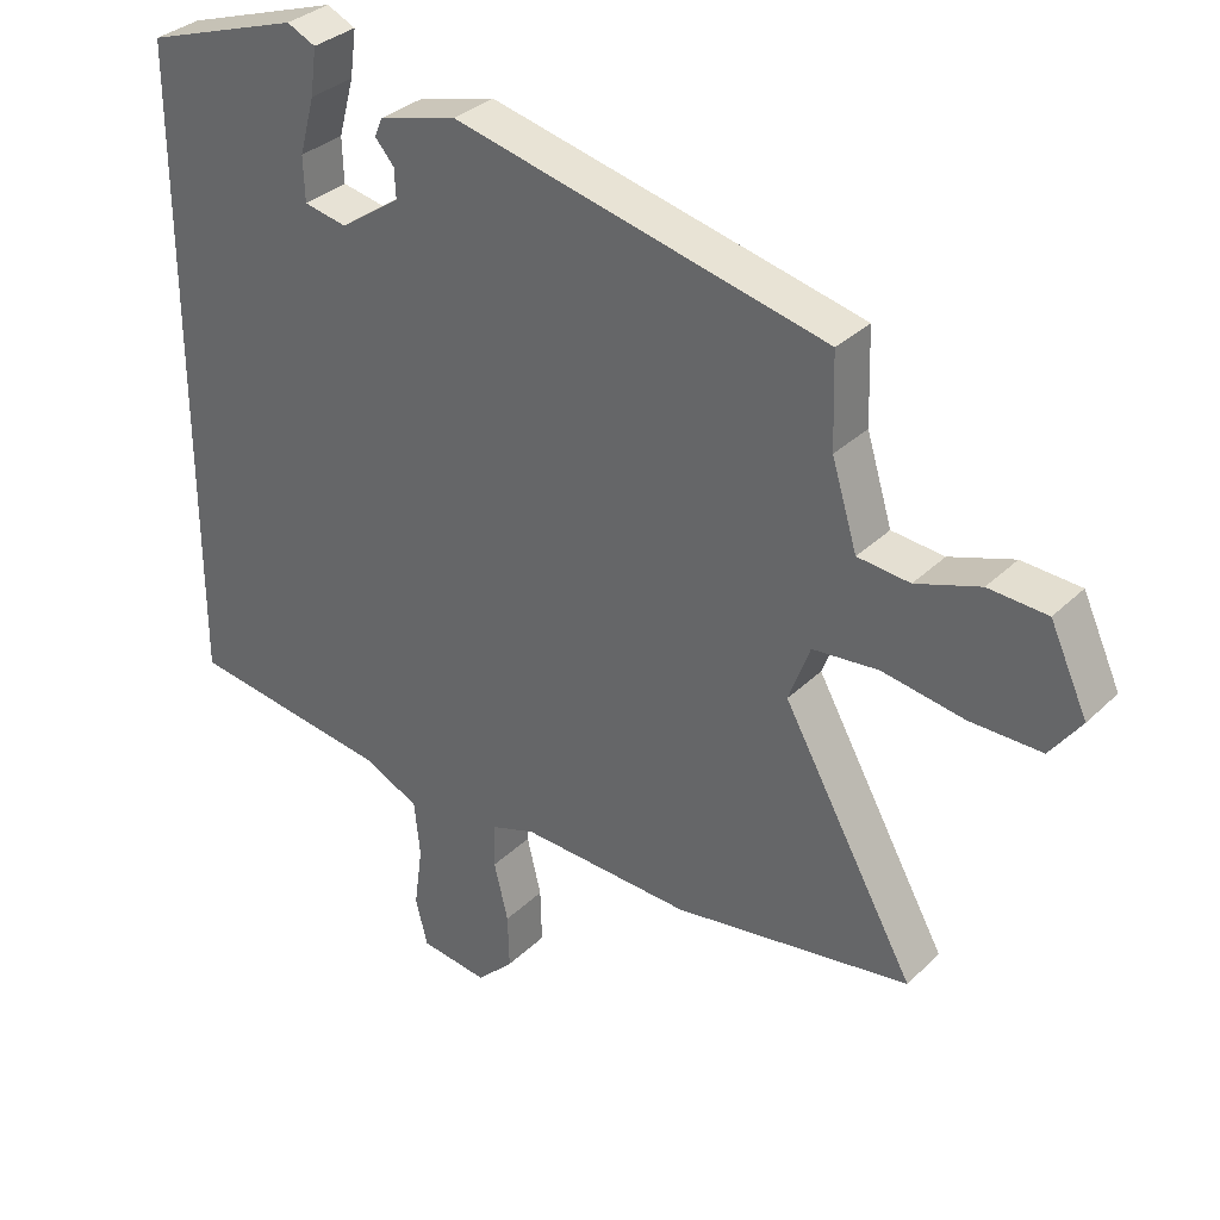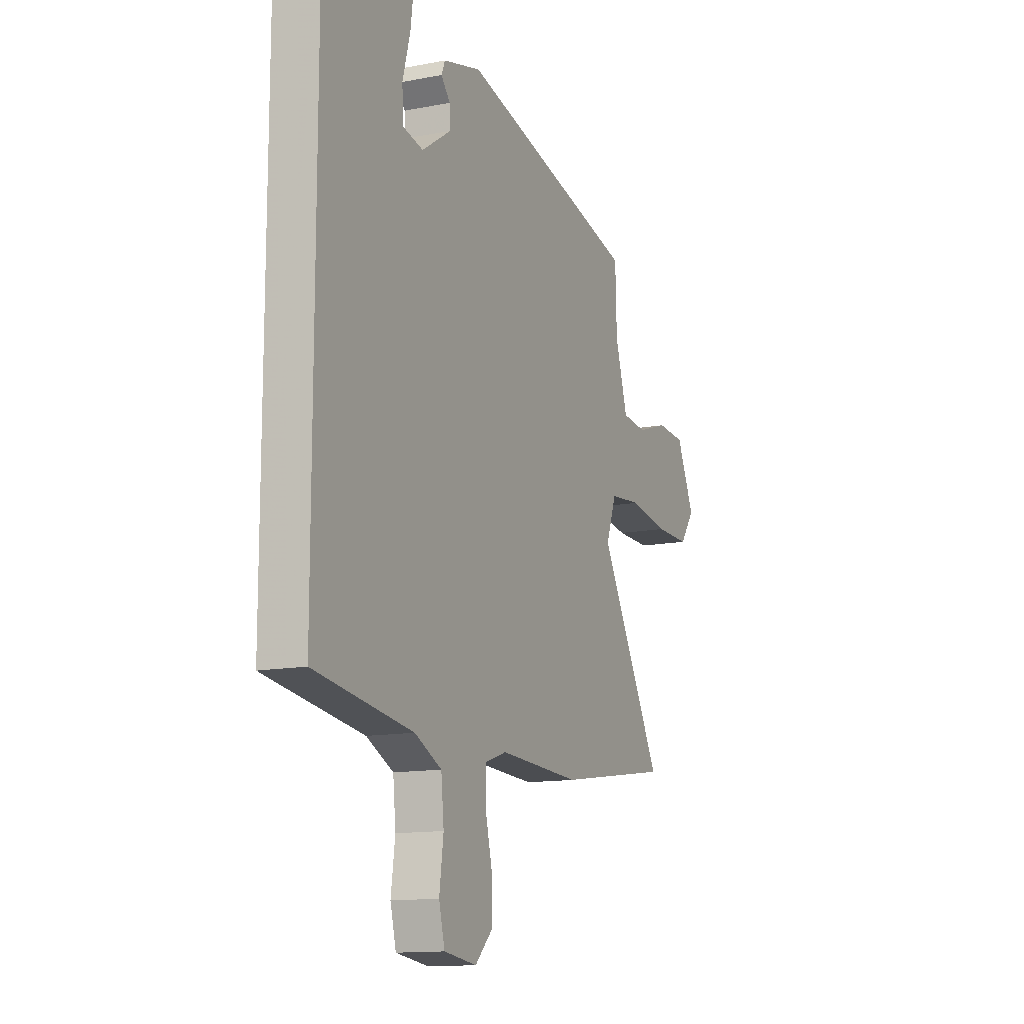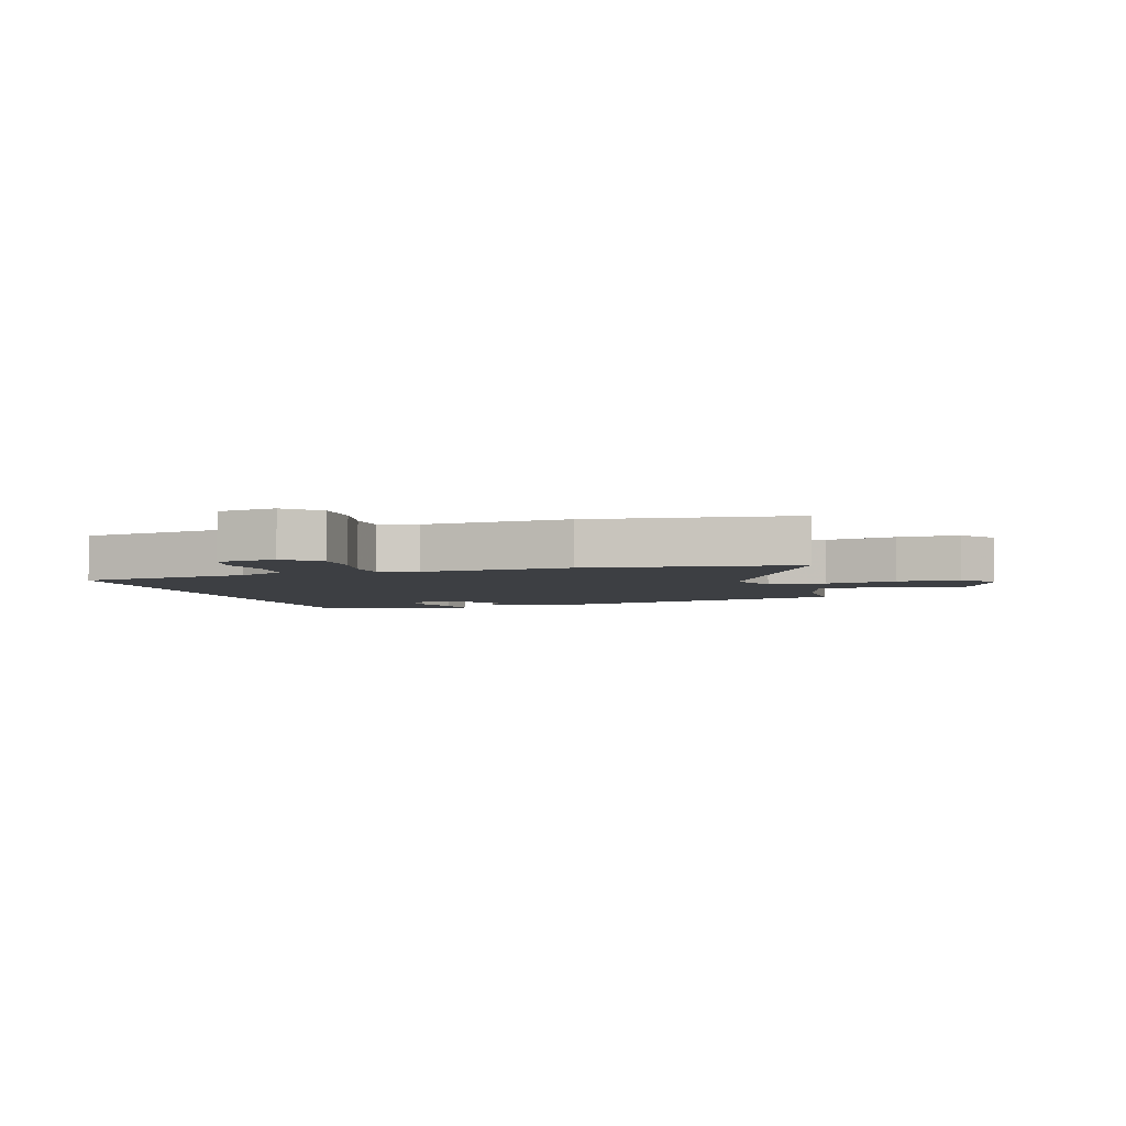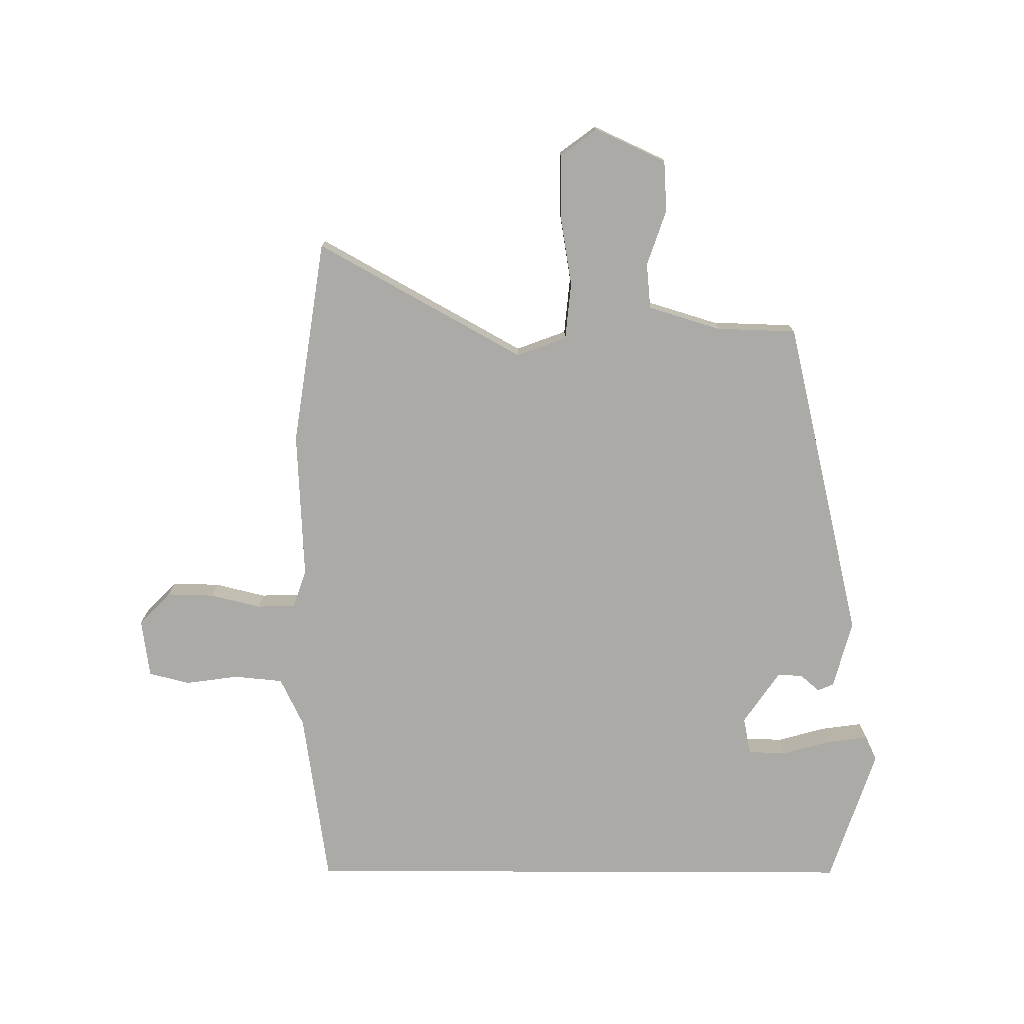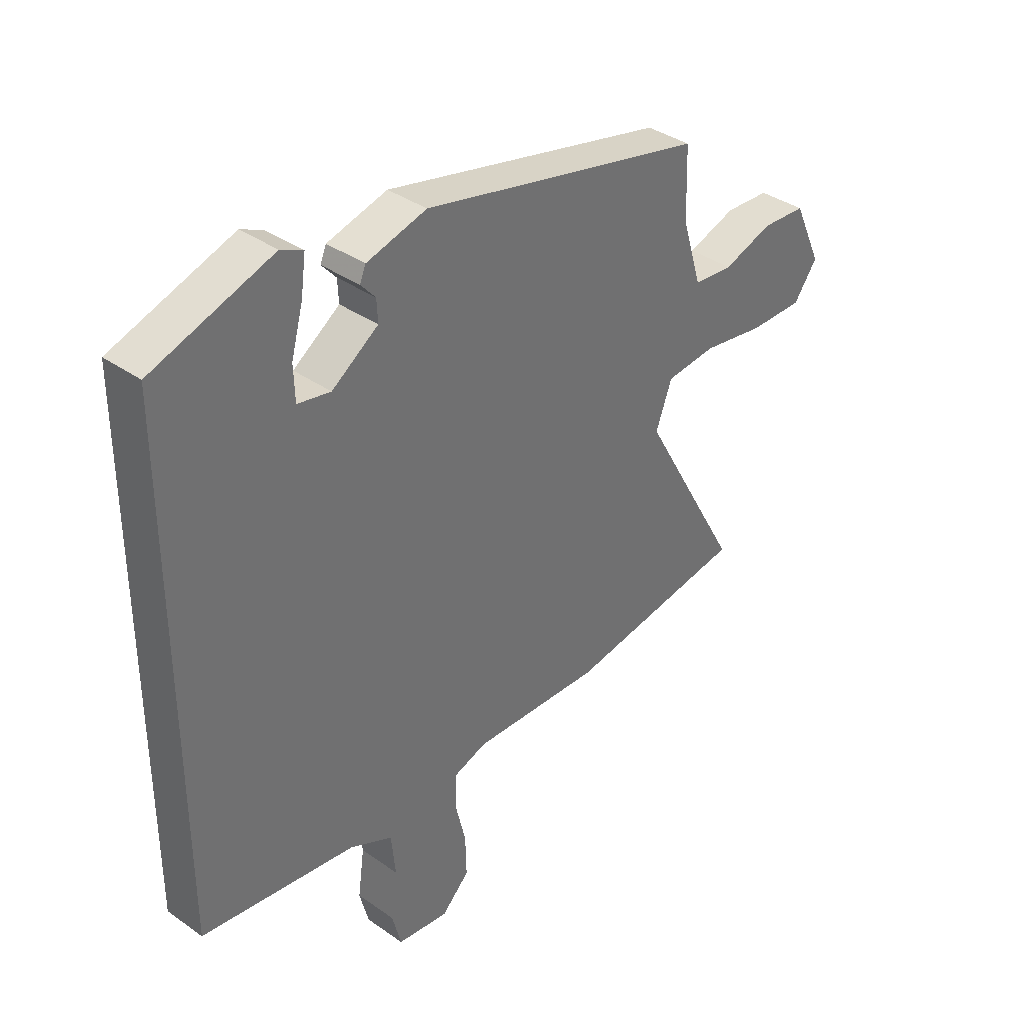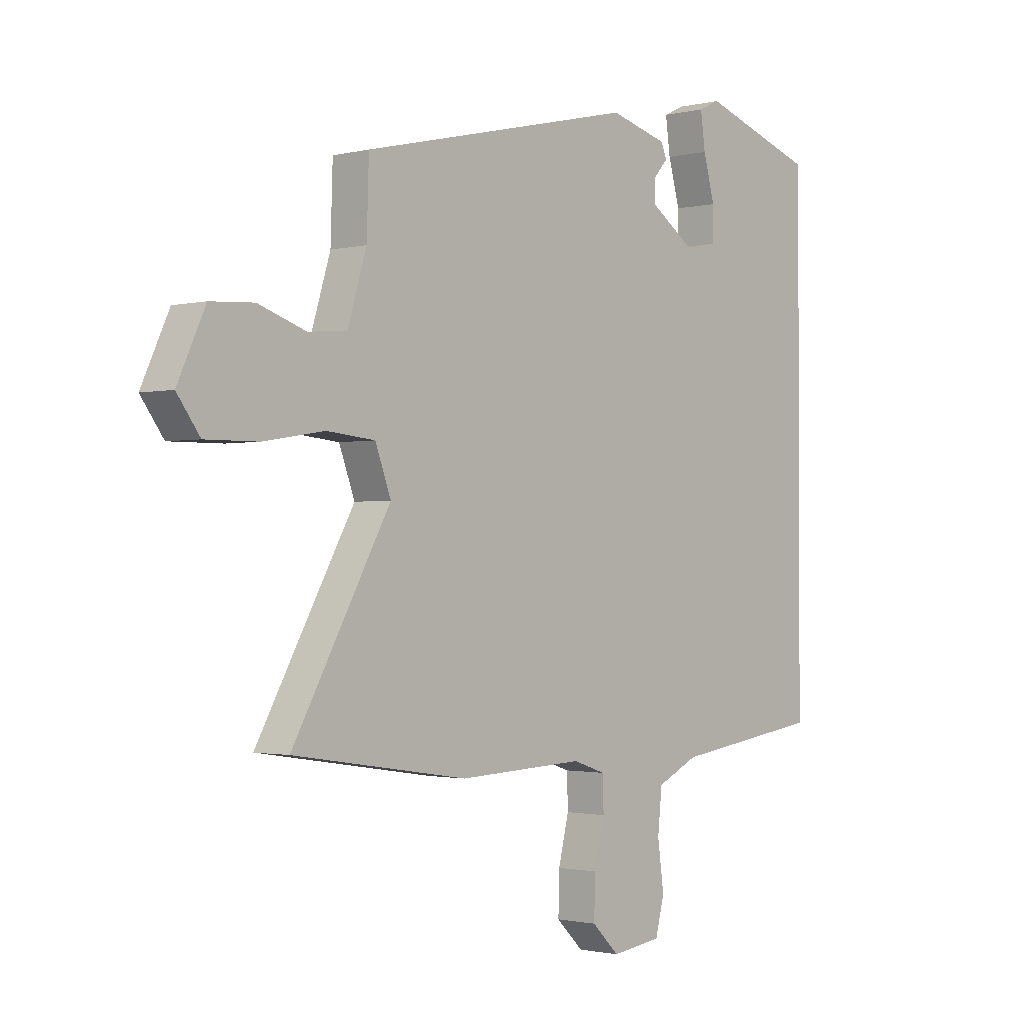
<metadata>
{"format":"obj","ext":"obj","renderer":"f3d","projection":"perspective","resolution":1024,"background":"white","views":[{"elev":33.0,"azim":-142.4,"up":"+Z"},{"elev":-13.2,"azim":114.0,"up":"+Z"},{"elev":-4.0,"azim":-162.0,"up":"+Y"},{"elev":-76.1,"azim":-90.2,"up":"+Y"},{"elev":37.2,"azim":132.2,"up":"+Z"},{"elev":-1.4,"azim":-48.3,"up":"+Z"}]}
</metadata>
<code>
v -0.31 0.07 -0.529
v -0.645 0.07 -0.478
v -0.458 0.07 -0.143
v -0.488 0.07 -0.062
v -0.581 0.07 -0.053
v -0.697 0.07 -0.072
v -0.798 0.07 -0.073
v -0.842 0.07 -0.013
v -0.789 0.07 0.102
v -0.706 0.07 0.107
v -0.615 0.07 0.076
v -0.541 0.07 0.083
v -0.505 0.07 0.201
v -0.501 0.07 0.331
v 0.026 0.07 0.454
v 0.137 0.07 0.424
v 0.148 0.07 0.398
v 0.121 0.07 0.367
v 0.119 0.07 0.326
v 0.205 0.07 0.267
v 0.266 0.07 0.279
v 0.268 0.07 0.342
v 0.246 0.07 0.422
v 0.237 0.07 0.488
v 0.278 0.07 0.507
v 0.5 0.07 0.433
v 0.5 0.07 -0.487
v 0.213 0.07 -0.528
v 0.134 0.07 -0.566
v 0.126 0.07 -0.645
v 0.138 0.07 -0.733
v 0.121 0.07 -0.799
v 0.025 0.07 -0.812
v -0.027 0.07 -0.761
v -0.025 0.07 -0.684
v -0.005 0.07 -0.602
v -0.007 0.07 -0.539
v -0.069 0.07 -0.518
v -0.31 0 -0.529
v -0.645 0 -0.478
v -0.458 0 -0.143
v -0.488 0 -0.062
v -0.581 0 -0.053
v -0.697 0 -0.072
v -0.798 0 -0.073
v -0.842 0 -0.013
v -0.789 0 0.102
v -0.706 0 0.107
v -0.615 0 0.076
v -0.541 0 0.083
v -0.505 0 0.201
v -0.501 0 0.331
v 0.026 0 0.454
v 0.137 0 0.424
v 0.148 0 0.398
v 0.121 0 0.367
v 0.119 0 0.326
v 0.205 0 0.267
v 0.266 0 0.279
v 0.268 0 0.342
v 0.246 0 0.422
v 0.237 0 0.488
v 0.278 0 0.507
v 0.5 0 0.433
v 0.5 0 -0.487
v 0.213 0 -0.528
v 0.134 0 -0.566
v 0.126 0 -0.645
v 0.138 0 -0.733
v 0.121 0 -0.799
v 0.025 0 -0.812
v -0.027 0 -0.761
v -0.025 0 -0.684
v -0.005 0 -0.602
v -0.007 0 -0.539
v -0.069 0 -0.518
f 33 34 35 36
f 33 36 37
f 30 31 32 33
f 29 30 33 37
f 28 29 37 38
f 26 27 28 38
f 22 23 24 25
f 21 22 25 26
f 15 16 17 18
f 13 14 15 18
f 12 13 18 19
f 8 9 10 11
f 8 11 12
f 5 6 7 8
f 4 5 8 12
f 3 4 12 19
f 21 26 38 1
f 2 3 19 20
f 1 2 20 21
f 74 73 72 71
f 75 74 71
f 71 70 69 68
f 75 71 68 67
f 76 75 67 66
f 76 66 65 64
f 63 62 61 60
f 64 63 60 59
f 56 55 54 53
f 56 53 52 51
f 57 56 51 50
f 49 48 47 46
f 50 49 46
f 46 45 44 43
f 50 46 43 42
f 57 50 42 41
f 39 76 64 59
f 58 57 41 40
f 59 58 40 39
f 1 39 40 2
f 2 40 41 3
f 3 41 42 4
f 4 42 43 5
f 5 43 44 6
f 6 44 45 7
f 7 45 46 8
f 8 46 47 9
f 9 47 48 10
f 10 48 49 11
f 11 49 50 12
f 12 50 51 13
f 13 51 52 14
f 14 52 53 15
f 15 53 54 16
f 16 54 55 17
f 17 55 56 18
f 18 56 57 19
f 19 57 58 20
f 20 58 59 21
f 21 59 60 22
f 22 60 61 23
f 23 61 62 24
f 24 62 63 25
f 25 63 64 26
f 26 64 65 27
f 27 65 66 28
f 28 66 67 29
f 29 67 68 30
f 30 68 69 31
f 31 69 70 32
f 32 70 71 33
f 33 71 72 34
f 34 72 73 35
f 35 73 74 36
f 36 74 75 37
f 37 75 76 38
f 38 76 39 1

</code>
